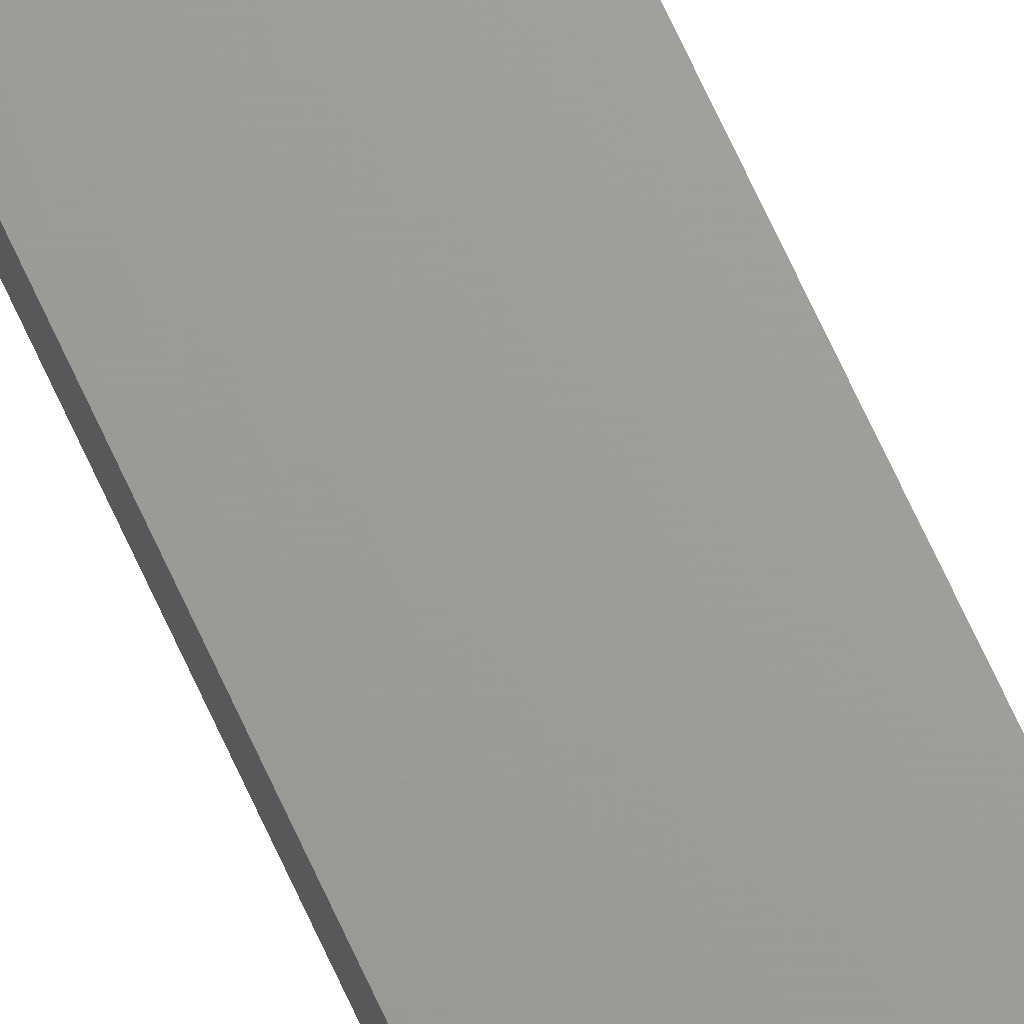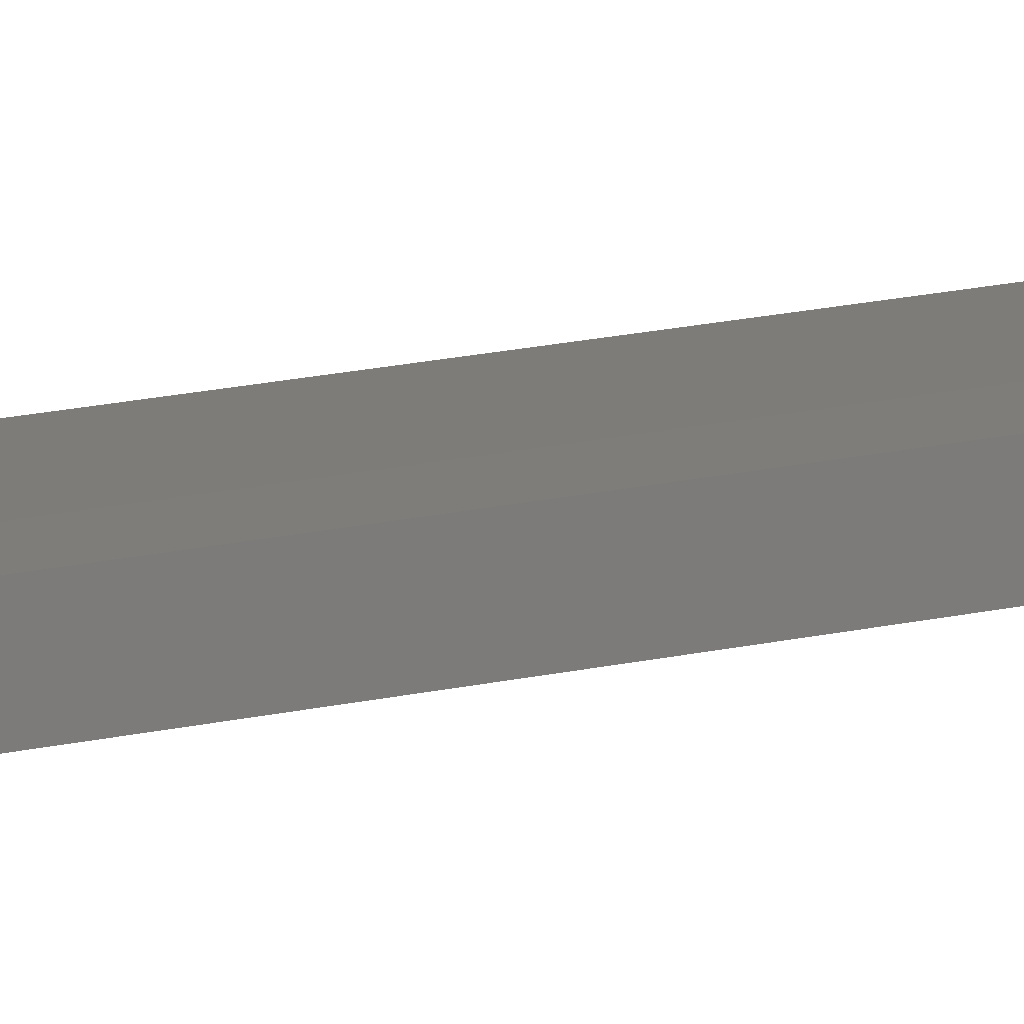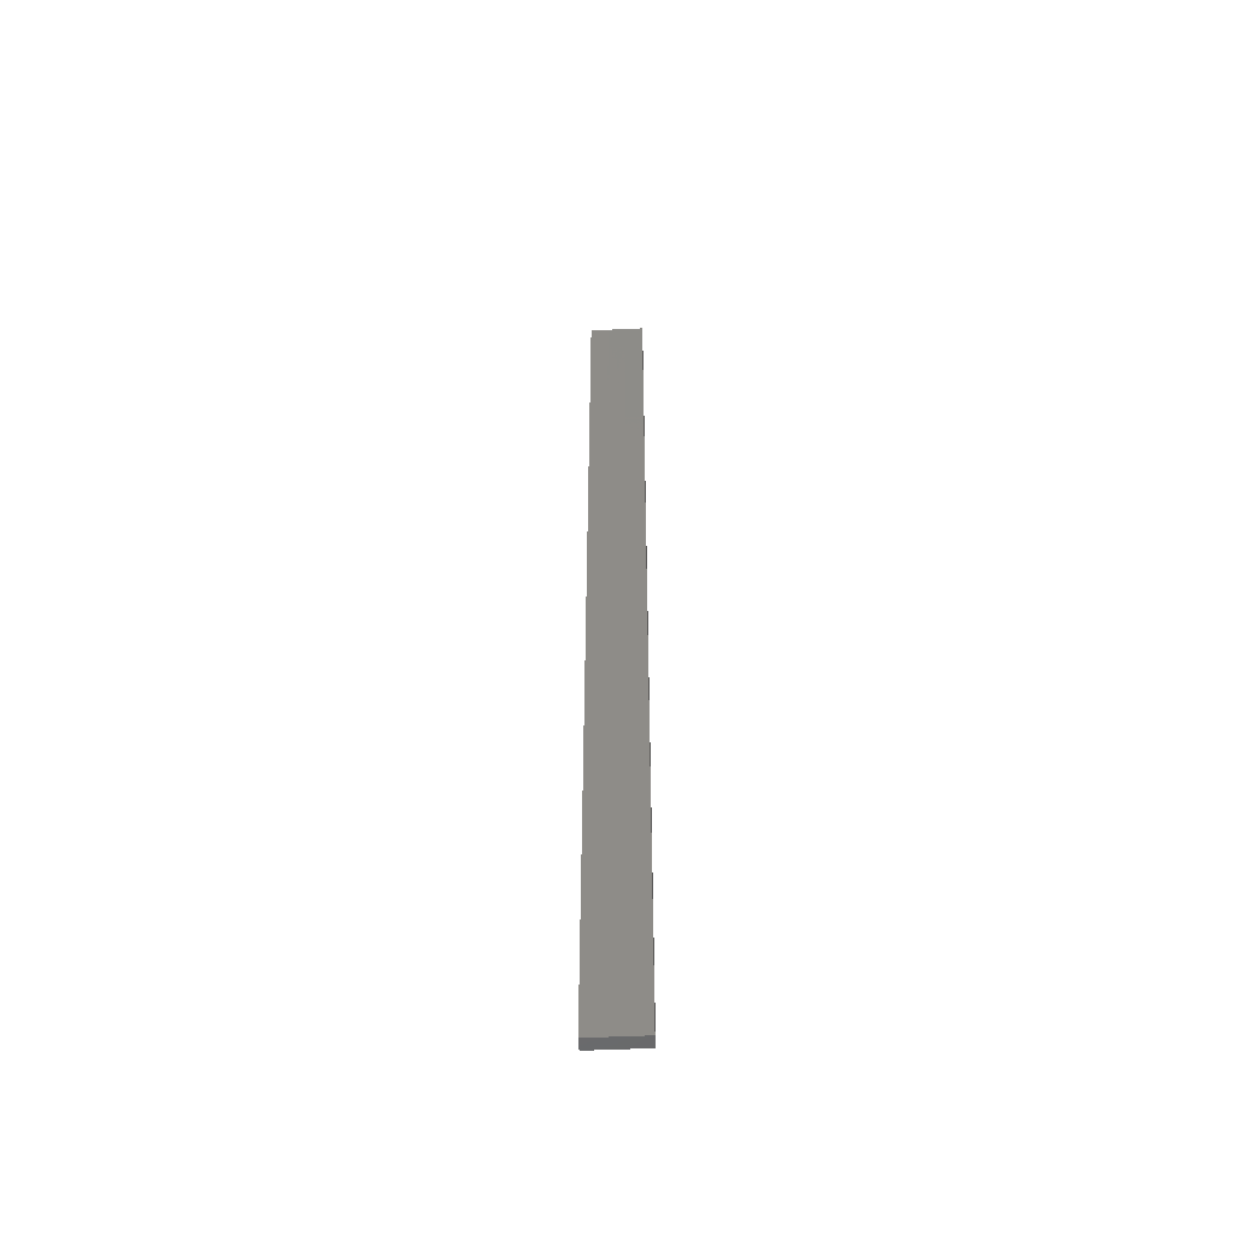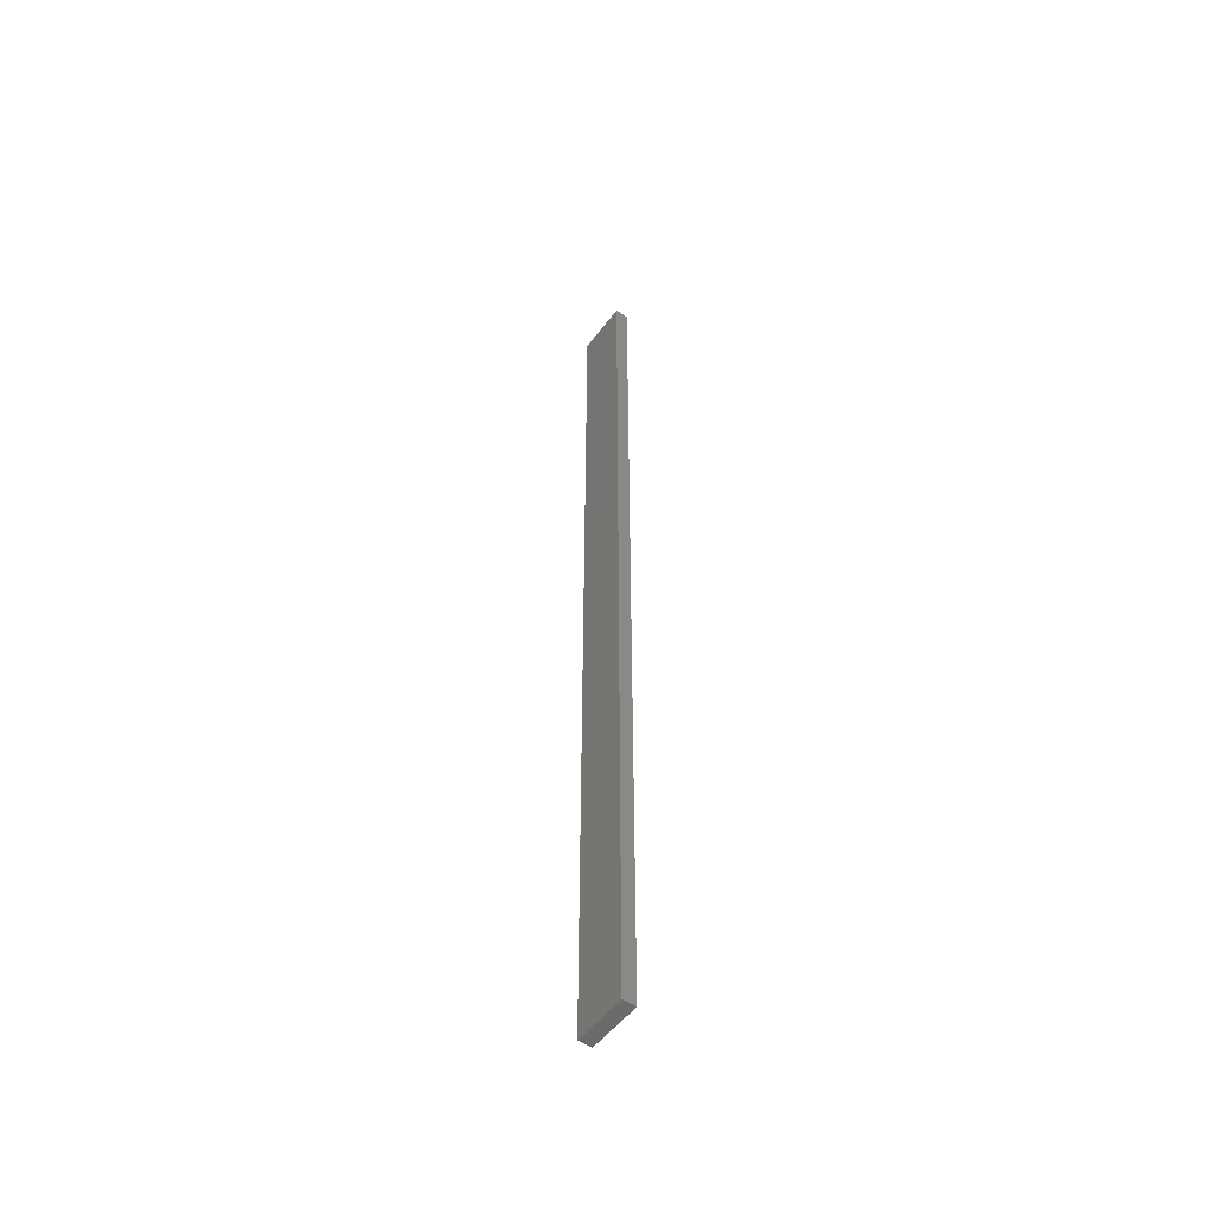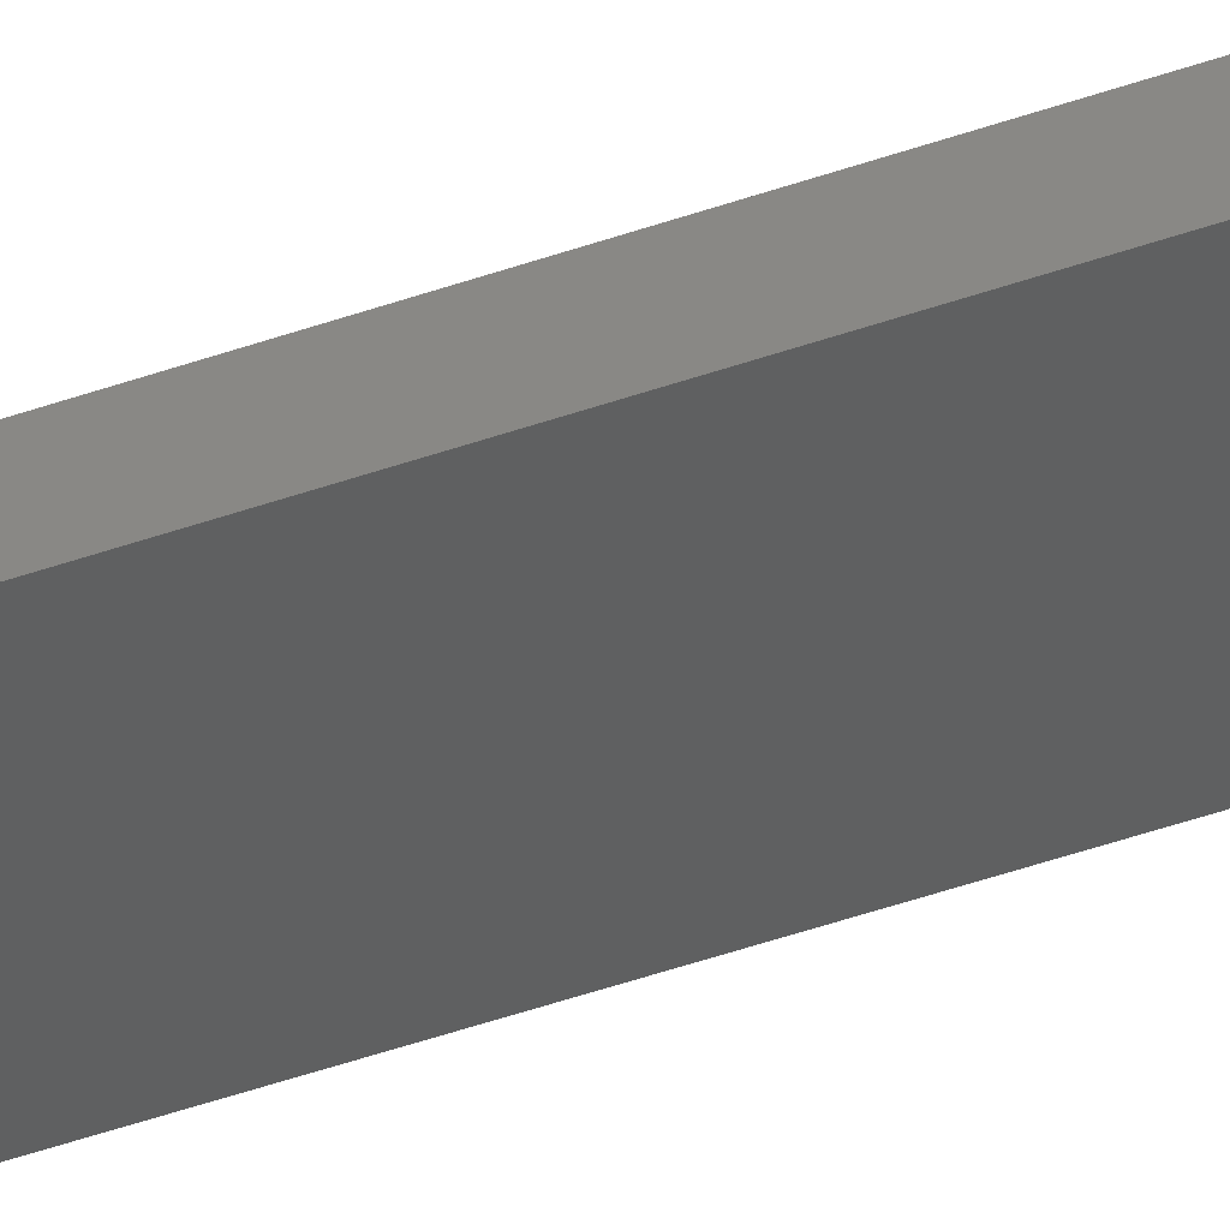
<metadata>
{"format":"stl","ext":"stl","renderer":"f3d","projection":"perspective","resolution":1024,"background":"white","views":[{"elev":68.8,"azim":-24.5,"up":"+Y"},{"elev":10.1,"azim":51.6,"up":"+Y"},{"elev":-51.9,"azim":2.8,"up":"+Z"},{"elev":-52.2,"azim":-125.9,"up":"+Z"},{"elev":-39.2,"azim":114.8,"up":"+Y"}]}
</metadata>
<code>
# stl→obj: 16 verts, 28 faces
v -0.4731 4.301 38.65
v -0.4064 4.301 38.65
v -0.4064 4.301 35.06
v -0.4731 4.301 35.06
v -0.5397 4.301 38.65
v -0.5397 4.301 35.06
v -0.6064 4.301 38.65
v -0.6064 4.301 35.06
v -0.6064 4.251 35.06
v -0.6064 4.251 38.65
v -0.4065 4.251 35.06
v -0.4065 4.251 38.65
v -0.4731 4.251 35.06
v -0.4731 4.251 38.65
v -0.5398 4.251 35.06
v -0.5398 4.251 38.65
f 1 2 3
f 1 3 4
f 5 4 6
f 5 1 4
f 7 6 8
f 7 5 6
f 7 9 10
f 8 9 7
f 11 12 13
f 13 14 15
f 12 14 13
f 15 16 9
f 14 16 15
f 16 10 9
f 12 3 2
f 11 3 12
f 15 9 8
f 6 15 8
f 4 13 15
f 4 15 6
f 3 11 13
f 3 13 4
f 10 16 7
f 16 5 7
f 14 1 16
f 16 1 5
f 14 12 1
f 12 2 1

</code>
